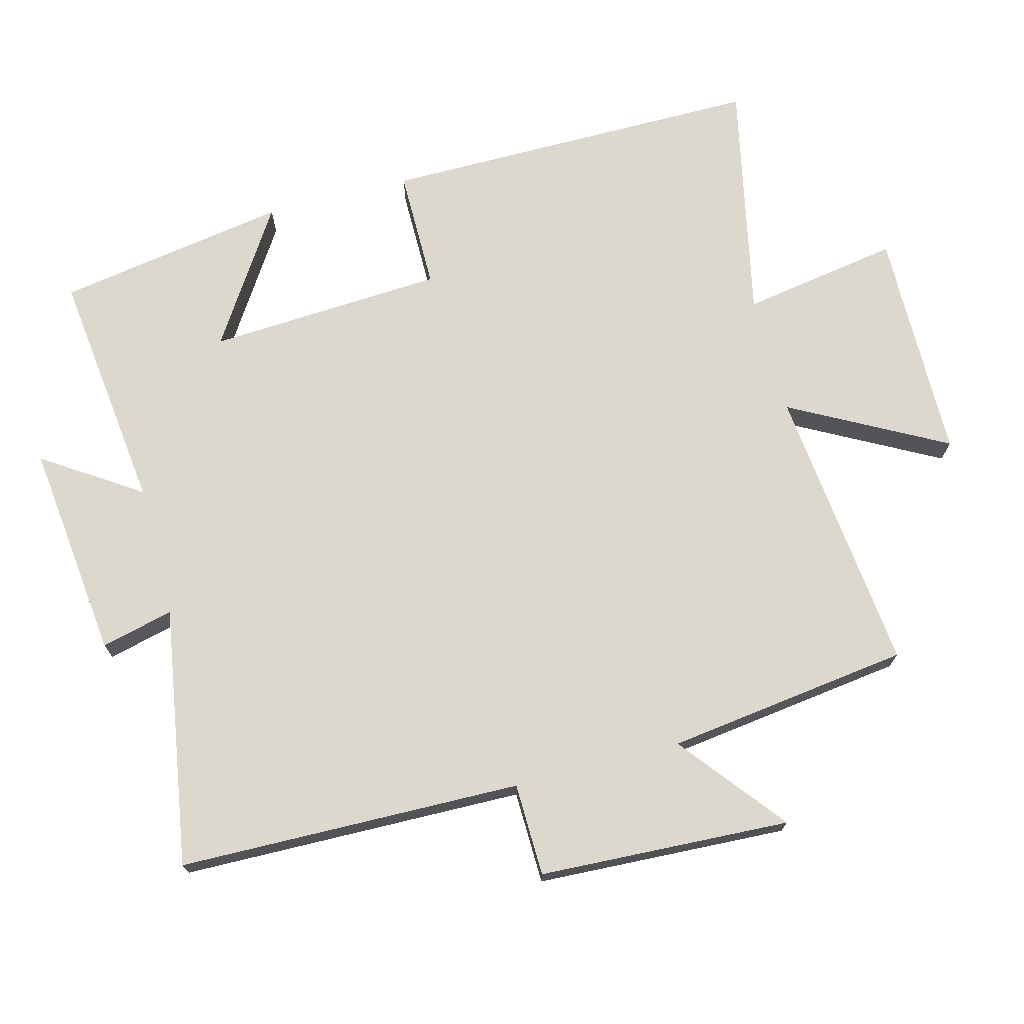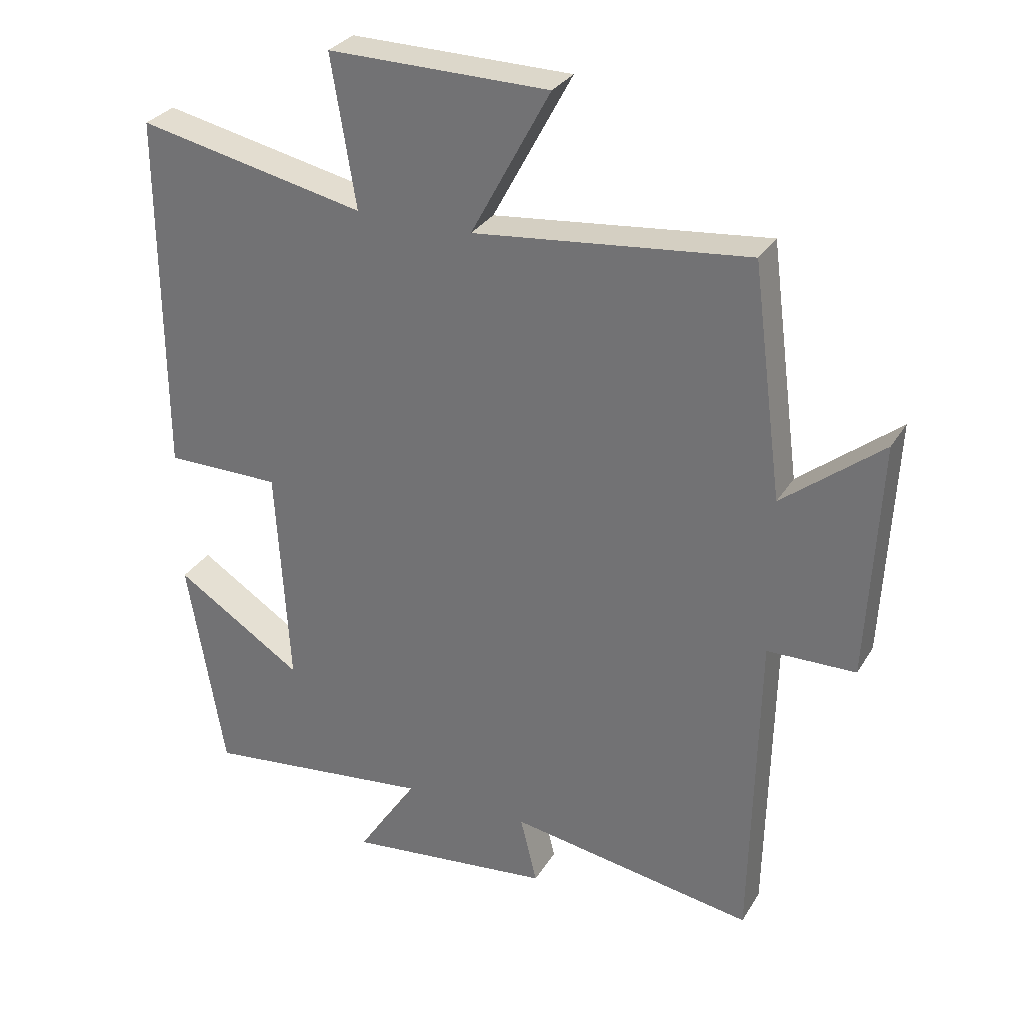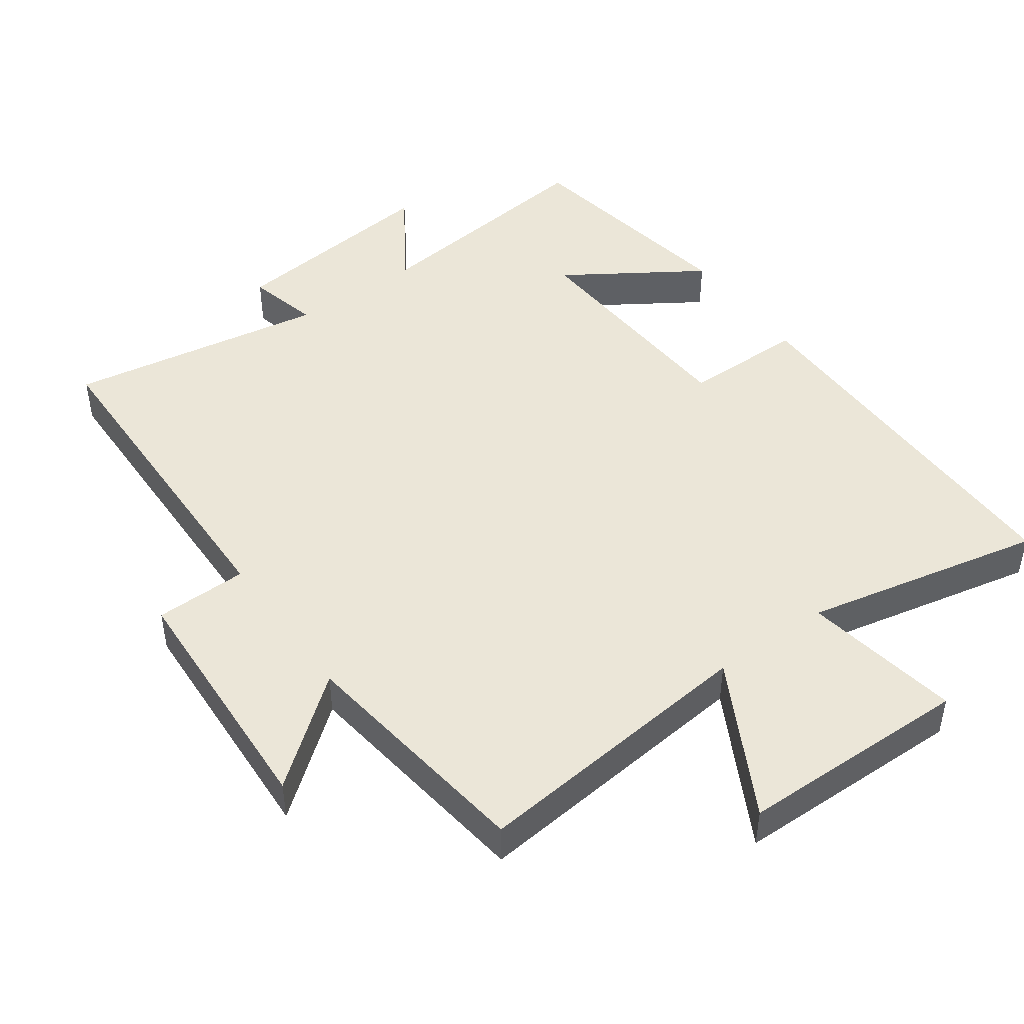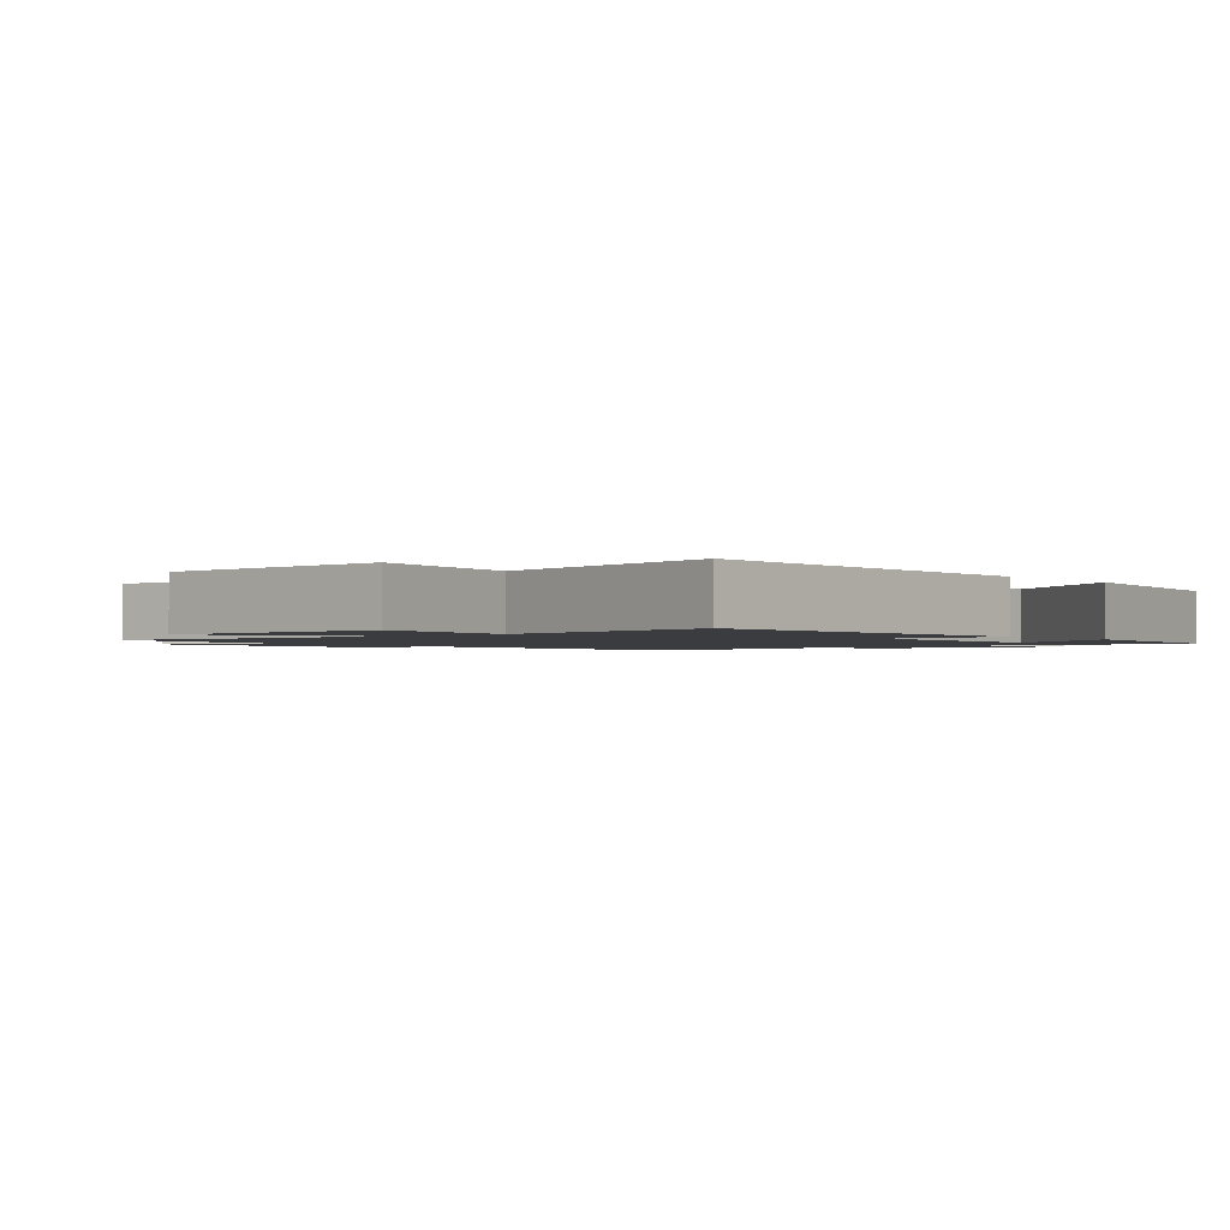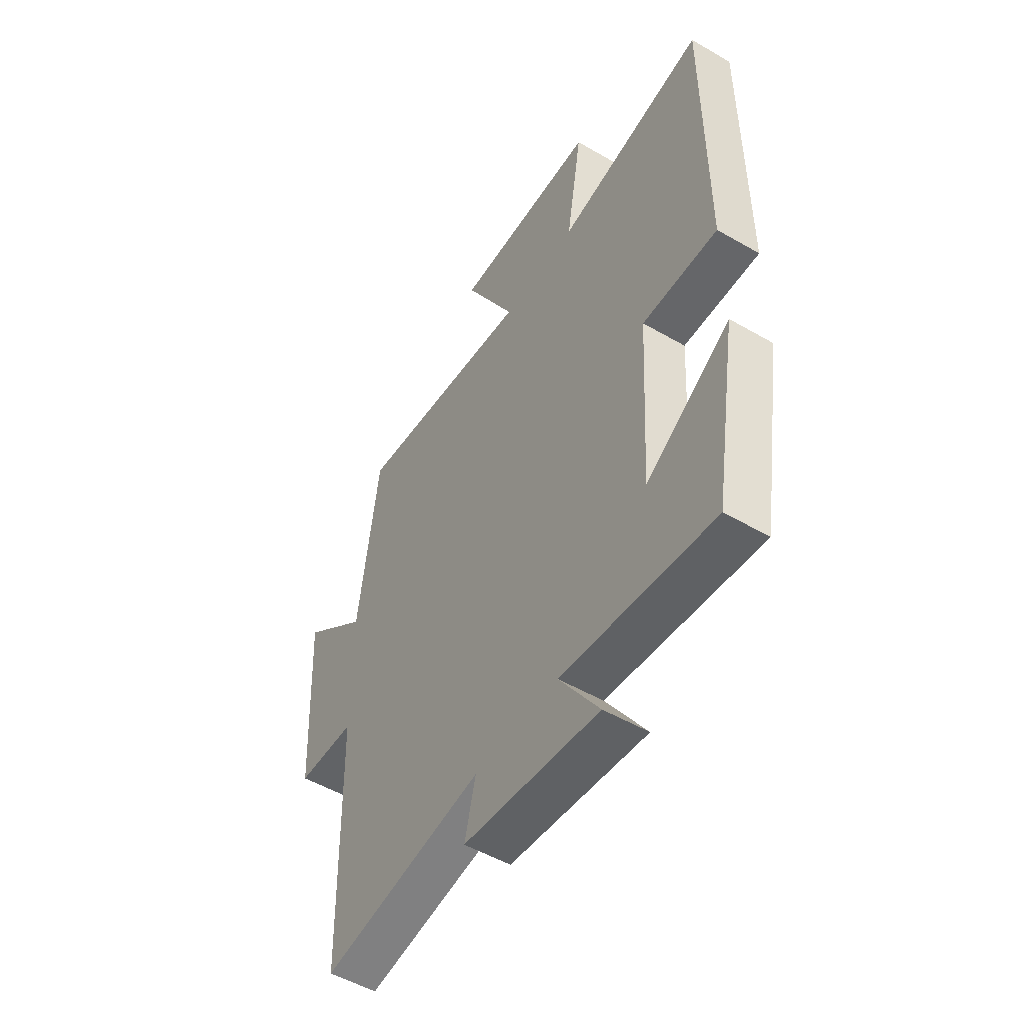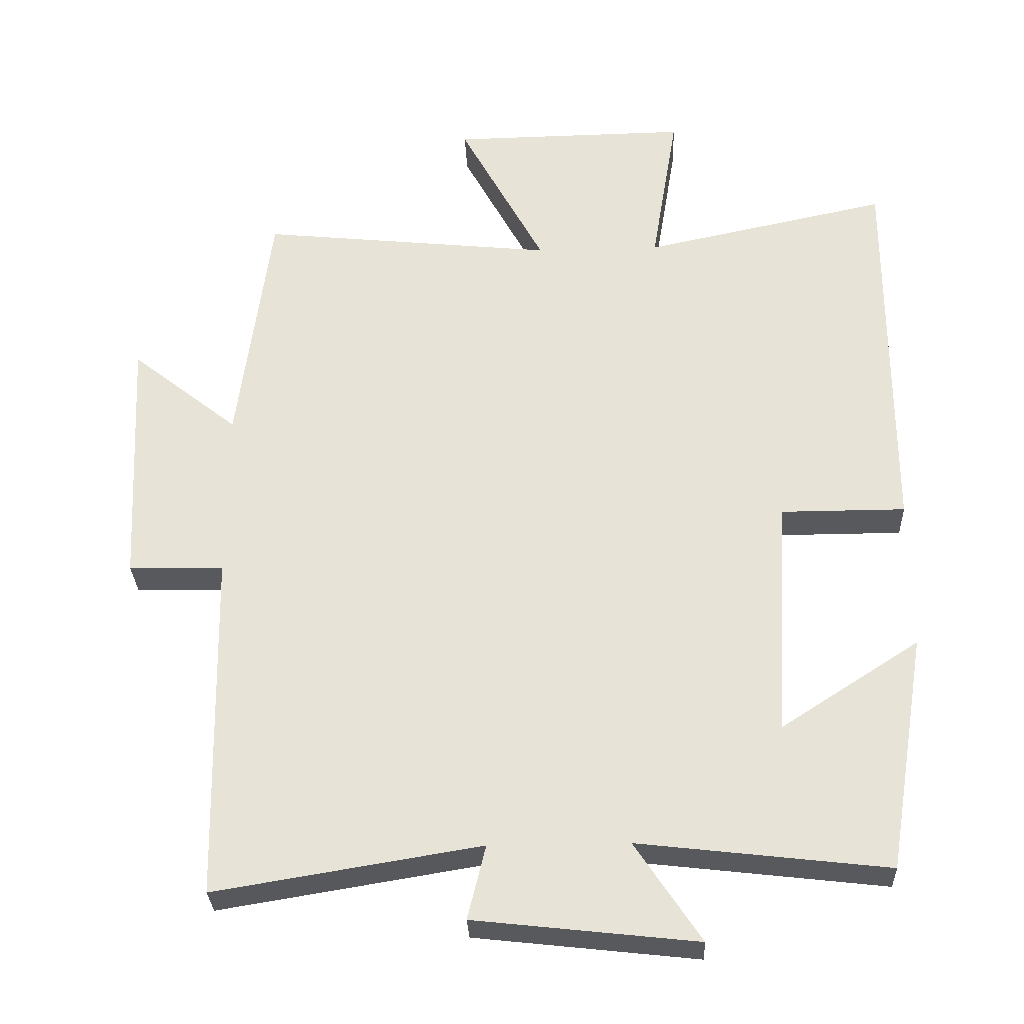
<metadata>
{"format":"obj","ext":"obj","renderer":"f3d","projection":"perspective","resolution":1024,"background":"white","views":[{"elev":72.1,"azim":-104.7,"up":"+Y"},{"elev":30.2,"azim":-154.0,"up":"+Z"},{"elev":46.2,"azim":-35.6,"up":"+Y"},{"elev":-1.6,"azim":40.2,"up":"+Y"},{"elev":-51.9,"azim":57.9,"up":"+Z"},{"elev":-30.0,"azim":2.4,"up":"+Z"}]}
</metadata>
<code>
v 0.501 0.07 0.574
v 0.5 0.07 0.015
v 0.322 0.07 0.015
v 0.302 0.07 -0.331
v 0.5 0.07 -0.203
v 0.444 0.07 -0.542
v 0.088 0.07 -0.5
v 0.182 0.07 -0.642
v -0.136 0.07 -0.606
v -0.11 0.07 -0.5
v -0.49 0.07 -0.562
v -0.5 0.07 -0.06
v -0.636 0.07 -0.057
v -0.654 0.07 0.311
v -0.5 0.07 0.188
v -0.453 0.07 0.545
v -0.03 0.07 0.5
v -0.152 0.07 0.727
v 0.188 0.07 0.731
v 0.15 0.07 0.5
v 0.501 0 0.574
v 0.5 0 0.015
v 0.322 0 0.015
v 0.302 0 -0.331
v 0.5 0 -0.203
v 0.444 0 -0.542
v 0.088 0 -0.5
v 0.182 0 -0.642
v -0.136 0 -0.606
v -0.11 0 -0.5
v -0.49 0 -0.562
v -0.5 0 -0.06
v -0.636 0 -0.057
v -0.654 0 0.311
v -0.5 0 0.188
v -0.453 0 0.545
v -0.03 0 0.5
v -0.152 0 0.727
v 0.188 0 0.731
v 0.15 0 0.5
f 17 18 19 20
f 15 16 17
f 15 17 20
f 12 13 14 15
f 15 20 1
f 12 15 1
f 11 12 1
f 10 11 1
f 7 8 9 10
f 4 5 6 7
f 3 4 7 10
f 1 2 3
f 1 3 10
f 40 39 38 37
f 37 36 35
f 40 37 35
f 35 34 33 32
f 21 40 35
f 21 35 32
f 21 32 31
f 21 31 30
f 30 29 28 27
f 27 26 25 24
f 30 27 24 23
f 23 22 21
f 30 23 21
f 1 21 22 2
f 2 22 23 3
f 3 23 24 4
f 4 24 25 5
f 5 25 26 6
f 6 26 27 7
f 7 27 28 8
f 8 28 29 9
f 9 29 30 10
f 10 30 31 11
f 11 31 32 12
f 12 32 33 13
f 13 33 34 14
f 14 34 35 15
f 15 35 36 16
f 16 36 37 17
f 17 37 38 18
f 18 38 39 19
f 19 39 40 20
f 20 40 21 1

</code>
